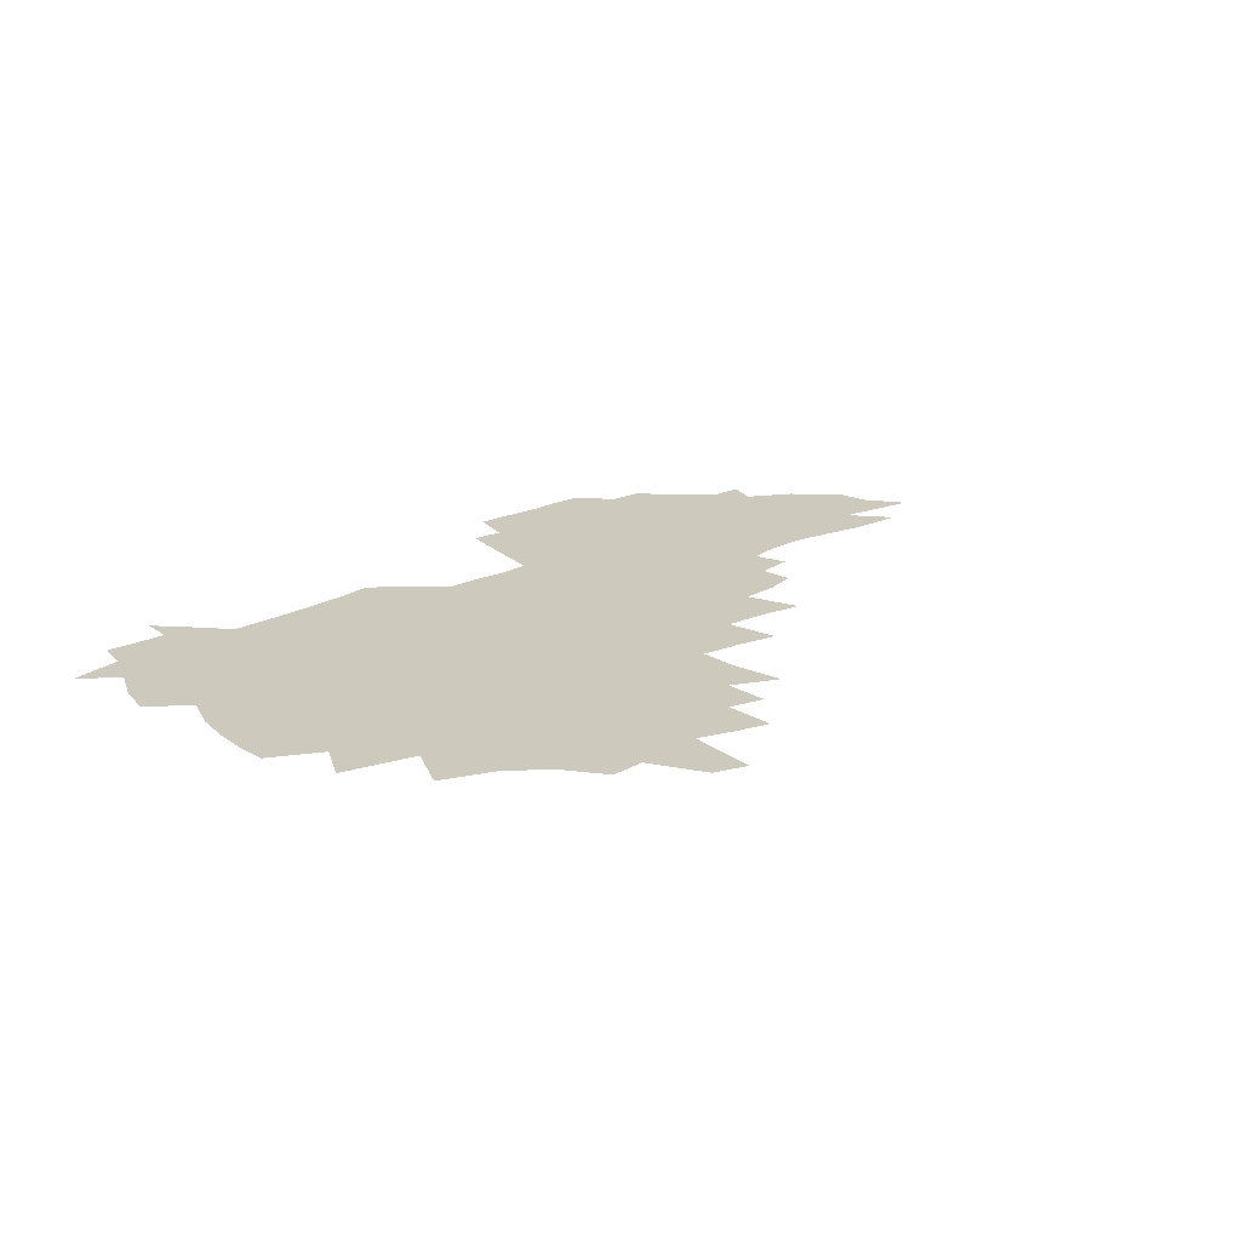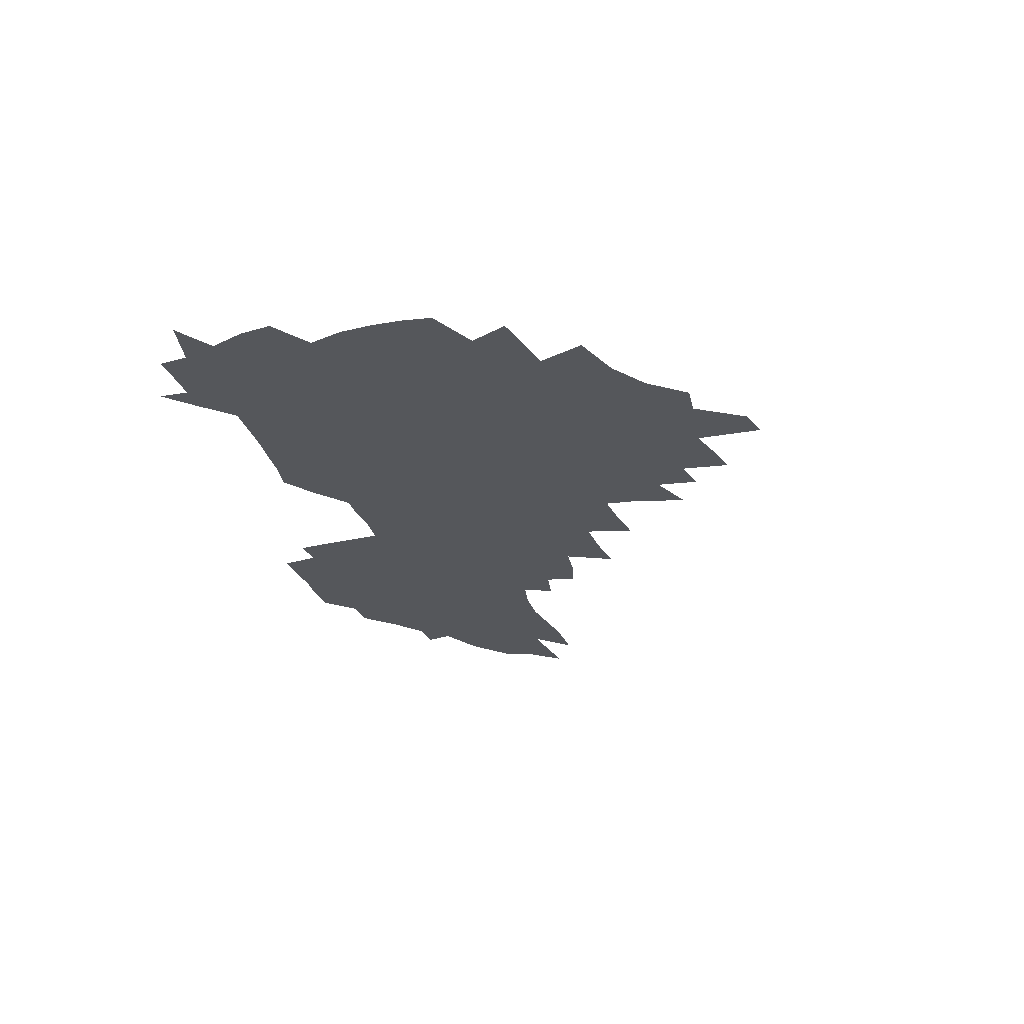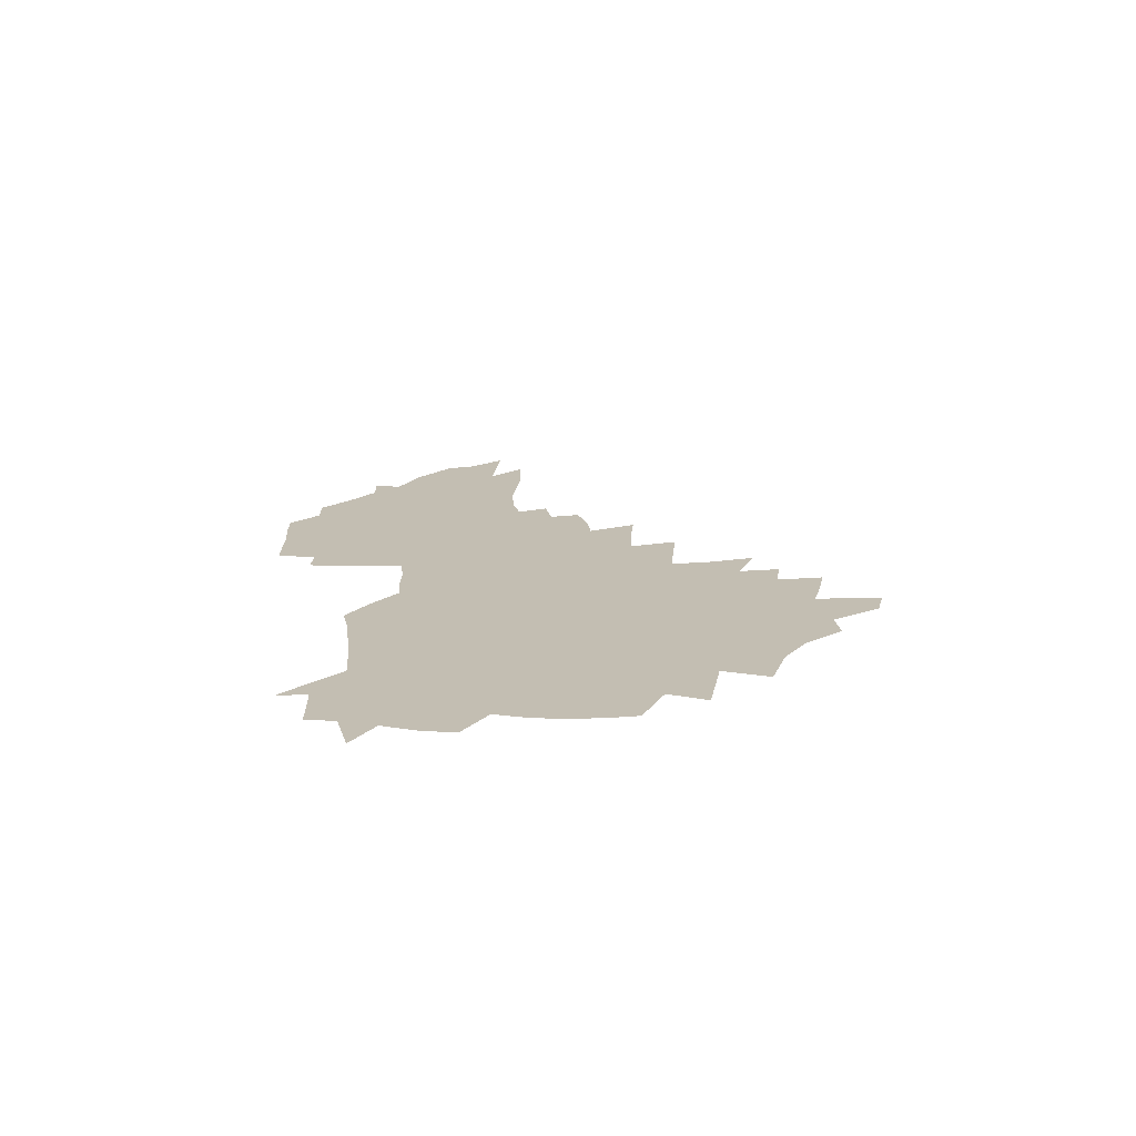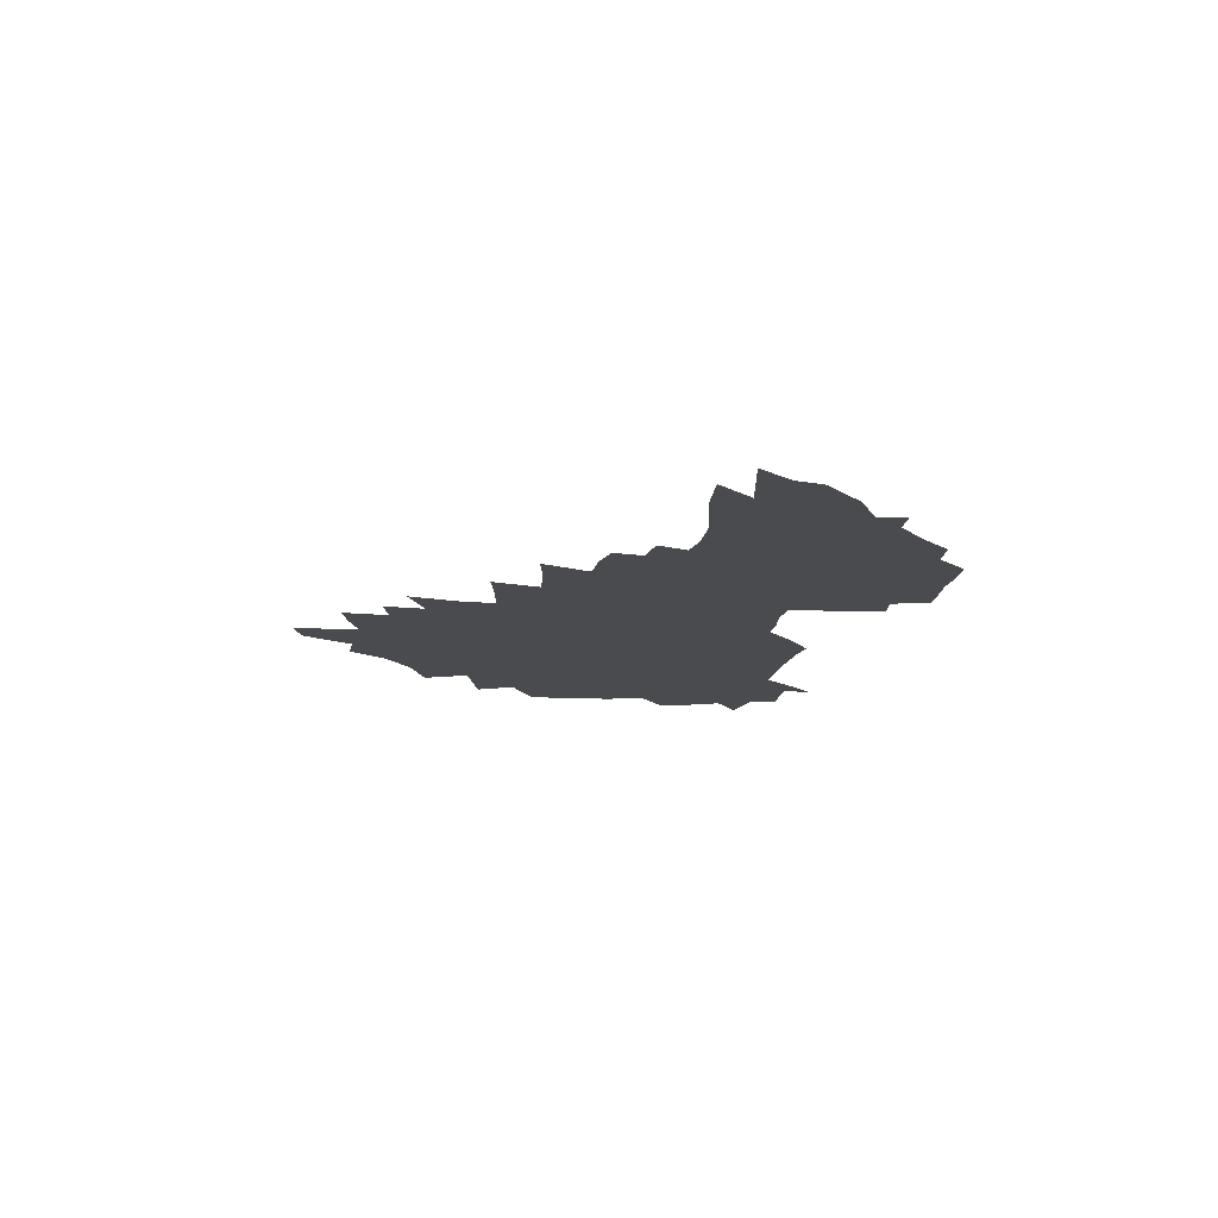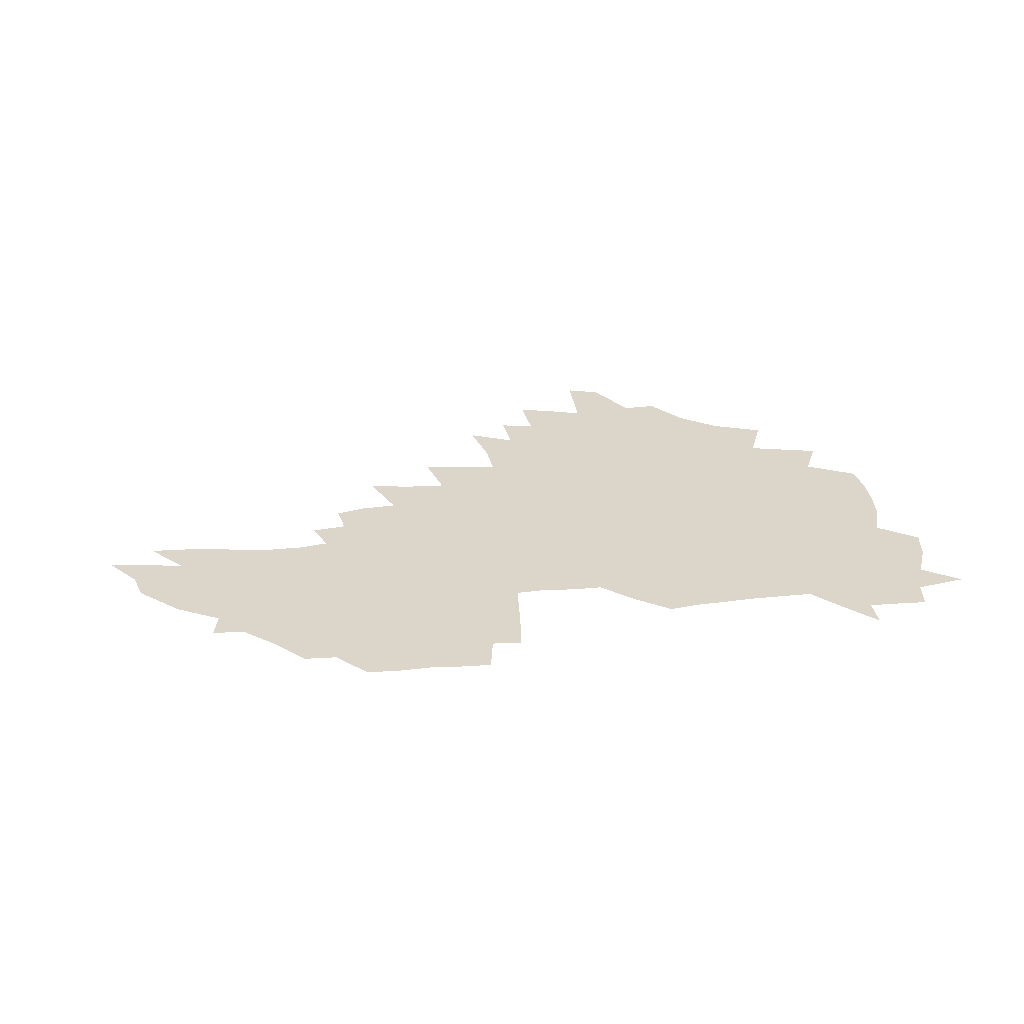
<metadata>
{"format":"obj","ext":"obj","renderer":"f3d","projection":"perspective","resolution":1024,"background":"white","views":[{"elev":22.7,"azim":-42.4,"up":"+Z"},{"elev":-26.6,"azim":-77.1,"up":"+Z"},{"elev":17.5,"azim":-96.1,"up":"+Z"},{"elev":-14.3,"azim":80.0,"up":"+Z"},{"elev":29.9,"azim":169.8,"up":"+Z"}]}
</metadata>
<code>
v 205.1 266.6 0
v 211.7 222.5 0
v 215 237.6 0
v 222.4 253.9 0
v 229.1 270.1 0
v 231.7 283.9 0
v 221.7 148.5 0
v 220.8 163 0
v 221.6 177.9 0
v 223.9 192.8 0
v 229.8 208.7 0
v 233.4 223.8 0
v 235.1 238.5 0
v 238.9 253.8 0
v 243 268.8 0
v 245.4 282.7 0
v 235.6 117.9 0
v 244.7 135.5 0
v 247.9 150.7 0
v 248 164.9 0
v 245.7 179.2 0
v 245.9 193.8 0
v 247.1 208.5 0
v 251.5 223.9 0
v 251.8 238.4 0
v 253.6 252.9 0
v 256.1 267.2 0
v 259.7 281.7 0
v 260.1 295.9 0
v 259.7 87.03 0
v 269.2 108.3 0
v 269.8 123.4 0
v 275.8 139.7 0
v 278.4 153.7 0
v 273.7 166.7 0
v 268.5 180.4 0
v 264.2 194.5 0
v 266.5 209.1 0
v 268.5 223.7 0
v 268.9 238.1 0
v 270.4 252.6 0
v 272.3 267 0
v 273.8 281 0
v 283.2 77.01 0
v 289.4 96.84 0
v 289.9 111.6 0
v 291.2 126.5 0
v 293.6 141.4 0
v 292.8 154.7 0
v 294.3 168.2 0
v 289.6 181.5 0
v 285.9 195.3 0
v 285 209.4 0
v 283.4 223.6 0
v 284.6 237.7 0
v 285 252 0
v 286.5 266.2 0
v 300.6 63.42 0
v 304.6 83.32 0
v 304.5 97.59 0
v 306 113.2 0
v 307.3 127.9 0
v 309.2 142.6 0
v 308.2 155.5 0
v 309.8 169.1 0
v 309.3 182 0
v 305.2 195.6 0
v 304.4 209.3 0
v 302.9 223.2 0
v 301.3 237.4 0
v 301.7 251.5 0
v 301.8 265.7 0
v 314.2 44.33 0
v 318 67.44 0
v 319.2 83.98 0
v 319.9 99.14 0
v 320.7 114 0
v 321.8 128.7 0
v 323.9 144 0
v 324.7 157.3 0
v 323.6 169.7 0
v 323.2 182.7 0
v 322.7 195.8 0
v 321.1 209.3 0
v 321.1 222.7 0
v 318.9 236.9 0
v 317.7 251.1 0
v 317.1 265.3 0
v 330 44.53 0
v 333 68.77 0
v 333.9 85.21 0
v 334.3 99.89 0
v 335.9 116.3 0
v 336.2 129.9 0
v 336.6 143.3 0
v 336.9 156.9 0
v 337.9 170.7 0
v 337.3 183.1 0
v 336.6 196 0
v 335.3 209.5 0
v 334.7 223 0
v 334.1 236.7 0
v 333.3 250.5 0
v 331.4 265.7 0
v 343.7 19.79 0
v 345.9 48.11 0
v 347 67.79 0
v 347.8 85.37 0
v 348.2 99.83 0
v 349 116 0
v 349.2 128.9 0
v 349.8 143.4 0
v 350.1 157.6 0
v 350.2 171 0
v 350 183.4 0
v 349.5 196.5 0
v 348.9 209.8 0
v 347.9 223.4 0
v 348.1 236.8 0
v 347.1 250.7 0
v 345.7 265.9 0
v 359 14.29 0
v 360.6 46.15 0
v 361.5 63.39 0
v 361.6 83.24 0
v 361.9 99.45 0
v 362.2 114.6 0
v 362.6 128.9 0
v 362.9 142.9 0
v 363.1 156.6 0
v 363.2 170.1 0
v 362.9 183.5 0
v 362.6 196.7 0
v 362.3 210.1 0
v 362 223.6 0
v 361.4 237.6 0
v 360.5 251.8 0
v 359.6 267.4 0
v 361 286 0
v 376.6 40.2 0
v 376.2 61.58 0
v 375.5 82.75 0
v 375.9 97.46 0
v 376.1 112.5 0
v 376.1 127.7 0
v 376.7 141.3 0
v 376.7 155.5 0
v 376.2 170.3 0
v 376.1 183.4 0
v 375.9 196.8 0
v 375.7 210.3 0
v 375.5 224 0
v 375.8 239.6 0
v 375.5 255 0
v 392.7 35.35 0
v 391.6 58.06 0
v 390.5 78.72 0
v 390.3 95.18 0
v 390.3 110.9 0
v 390.4 125.6 0
v 391.2 139.5 0
v 391 153.9 0
v 389.4 170.1 0
v 389.2 183.5 0
v 389.3 196.8 0
v 389.2 210.4 0
v 389.4 224.4 0
v 390.3 241.1 0
v 407.9 53.7 0
v 406.8 73.63 0
v 405.2 92.83 0
v 406.1 107.7 0
v 405.9 123 0
v 406.3 137.7 0
v 405.5 153 0
v 404.6 168.1 0
v 403.6 182.7 0
v 403 196.8 0
v 402.9 210.4 0
v 403 224 0
v 404.3 240.6 0
v 428 63.11 0
v 423.2 87.01 0
v 422.6 104.4 0
v 423.8 119.1 0
v 421.4 137 0
v 420.7 151.8 0
v 418.9 167.8 0
v 417.8 182.3 0
v 416.7 196.8 0
v 416.6 210.4 0
v 417 224.2 0
v 418.3 238.7 0
v 441.2 101.4 0
v 438.7 120.4 0
v 437.6 135.6 0
v 435.6 151.6 0
v 433.2 167.8 0
v 432.4 181.9 0
v 430.4 196.9 0
v 431.2 210.4 0
v 431 224 0
v 432.8 238.8 0
v 434.7 253.4 0
v 437 270.3 0
v 439.3 284 0
v 459.6 97.25 0
v 454.4 120.6 0
v 452.5 136.6 0
v 450.1 152.5 0
v 447.9 167.9 0
v 446.5 182.3 0
v 445 196.6 0
v 445.5 210.1 0
v 444.8 223.8 0
v 446.5 237.8 0
v 448.2 252.2 0
v 450.8 267.6 0
v 452.9 282 0
v 456.9 299.7 0
v 472.7 118.6 0
v 467.8 137.7 0
v 465 153.4 0
v 461.7 169.3 0
v 460.6 183.1 0
v 460.4 196.8 0
v 459.1 210.5 0
v 457.6 223.5 0
v 461.7 238.3 0
v 463.8 252.7 0
v 464.6 266.4 0
v 467 281 0
v 471.4 298.6 0
v 493.1 114.5 0
v 484 138.2 0
v 480.2 154.4 0
v 478.3 168.8 0
v 475.7 183.4 0
v 475.4 197 0
v 475.1 210.7 0
v 475.2 224.4 0
v 477.2 238.5 0
v 477.8 252.2 0
v 480.1 266.6 0
v 482.5 281.2 0
v 485.6 296.8 0
v 500.7 138.6 0
v 495.9 155.3 0
v 492.6 170.1 0
v 490.7 183.9 0
v 490.1 197.4 0
v 490.5 210.9 0
v 490.7 224.4 0
v 491.8 238.2 0
v 493.2 252.1 0
v 496.6 266.9 0
v 497.4 280.7 0
v 501.3 296.8 0
v 515 141.7 0
v 513 156.2 0
v 508.4 171.1 0
v 506.7 184.4 0
v 503.3 198.2 0
v 503.8 210.8 0
v 506.4 224.6 0
v 506.4 238 0
v 508 251.6 0
v 511.7 266.4 0
v 511.2 279.7 0
v 515.9 295.4 0
v 529.5 157.7 0
v 524.4 172.5 0
v 522.3 185.3 0
v 521.9 198.2 0
v 519.9 211.3 0
v 520.9 224.4 0
v 520.1 237.7 0
v 522 251 0
v 525 265.4 0
v 529.1 280.2 0
v 538 174.3 0
v 537 186.2 0
v 536.2 198.7 0
v 534.9 211.6 0
v 534.6 224.4 0
v 538.8 237.9 0
v 538.1 251 0
v 540.6 264.6 0
v 544.2 278.8 0
v 557.2 173.7 0
v 553.7 186.5 0
v 551.6 199 0
v 550.8 211.5 0
v 552 224.3 0
v 554.5 237.3 0
v 555.1 250.5 0
v 557.2 263.8 0
v 591.8 166.2 0
v 572.3 186.2 0
v 569.4 198.9 0
v 568.2 211.3 0
v 569.4 223.8 0
v 568.5 236.7 0
v 572.2 249.8 0
v 615.5 164 0
v 600.6 181.9 0
v 591.5 197.1 0
v 586.2 210.7 0
v 584.8 223.4 0
v 583.5 235.9 0
v 587 248.6 0
v 636.9 174.5 0
v 624.7 191.5 0
v 621.6 205.2 0
v 603.2 223.9 0
f 4 5 1
f 11 12 2
f 2 12 3
f 12 13 3
f 3 13 4
f 13 14 4
f 4 14 5
f 14 15 5
f 5 15 6
f 15 16 6
f 18 19 7
f 7 19 8
f 19 20 8
f 8 20 9
f 20 21 9
f 9 21 10
f 21 22 10
f 10 22 11
f 22 23 11
f 11 23 12
f 23 24 12
f 12 24 13
f 24 25 13
f 13 25 14
f 25 26 14
f 14 26 15
f 26 27 15
f 15 27 16
f 27 28 16
f 31 32 17
f 17 32 18
f 32 33 18
f 18 33 19
f 33 34 19
f 19 34 20
f 34 35 20
f 20 35 21
f 35 36 21
f 21 36 22
f 36 37 22
f 22 37 23
f 37 38 23
f 23 38 24
f 38 39 24
f 24 39 25
f 39 40 25
f 25 40 26
f 40 41 26
f 26 41 27
f 41 42 27
f 27 42 28
f 42 43 28
f 28 43 29
f 44 45 30
f 30 45 31
f 45 46 31
f 31 46 32
f 46 47 32
f 32 47 33
f 47 48 33
f 33 48 34
f 48 49 34
f 34 49 35
f 49 50 35
f 35 50 36
f 50 51 36
f 36 51 37
f 51 52 37
f 37 52 38
f 52 53 38
f 38 53 39
f 53 54 39
f 39 54 40
f 54 55 40
f 40 55 41
f 55 56 41
f 41 56 42
f 56 57 42
f 42 57 43
f 58 59 44
f 44 59 45
f 59 60 45
f 45 60 46
f 60 61 46
f 46 61 47
f 61 62 47
f 47 62 48
f 62 63 48
f 48 63 49
f 63 64 49
f 49 64 50
f 64 65 50
f 50 65 51
f 65 66 51
f 51 66 52
f 66 67 52
f 52 67 53
f 67 68 53
f 53 68 54
f 68 69 54
f 54 69 55
f 69 70 55
f 55 70 56
f 70 71 56
f 56 71 57
f 71 72 57
f 73 74 58
f 58 74 59
f 74 75 59
f 59 75 60
f 75 76 60
f 60 76 61
f 76 77 61
f 61 77 62
f 77 78 62
f 62 78 63
f 78 79 63
f 63 79 64
f 79 80 64
f 64 80 65
f 80 81 65
f 65 81 66
f 81 82 66
f 66 82 67
f 82 83 67
f 67 83 68
f 83 84 68
f 68 84 69
f 84 85 69
f 69 85 70
f 85 86 70
f 70 86 71
f 86 87 71
f 71 87 72
f 87 88 72
f 73 89 74
f 89 90 74
f 74 90 75
f 90 91 75
f 75 91 76
f 91 92 76
f 76 92 77
f 92 93 77
f 77 93 78
f 93 94 78
f 78 94 79
f 94 95 79
f 79 95 80
f 95 96 80
f 80 96 81
f 96 97 81
f 81 97 82
f 97 98 82
f 82 98 83
f 98 99 83
f 83 99 84
f 99 100 84
f 84 100 85
f 100 101 85
f 85 101 86
f 101 102 86
f 86 102 87
f 102 103 87
f 87 103 88
f 103 104 88
f 105 106 89
f 89 106 90
f 106 107 90
f 90 107 91
f 107 108 91
f 91 108 92
f 108 109 92
f 92 109 93
f 109 110 93
f 93 110 94
f 110 111 94
f 94 111 95
f 111 112 95
f 95 112 96
f 112 113 96
f 96 113 97
f 113 114 97
f 97 114 98
f 114 115 98
f 98 115 99
f 115 116 99
f 99 116 100
f 116 117 100
f 100 117 101
f 117 118 101
f 101 118 102
f 118 119 102
f 102 119 103
f 119 120 103
f 103 120 104
f 120 121 104
f 105 122 106
f 122 123 106
f 106 123 107
f 123 124 107
f 107 124 108
f 124 125 108
f 108 125 109
f 125 126 109
f 109 126 110
f 126 127 110
f 110 127 111
f 127 128 111
f 111 128 112
f 128 129 112
f 112 129 113
f 129 130 113
f 113 130 114
f 130 131 114
f 114 131 115
f 131 132 115
f 115 132 116
f 132 133 116
f 116 133 117
f 133 134 117
f 117 134 118
f 134 135 118
f 118 135 119
f 135 136 119
f 119 136 120
f 136 137 120
f 120 137 121
f 137 138 121
f 123 140 124
f 140 141 124
f 124 141 125
f 141 142 125
f 125 142 126
f 142 143 126
f 126 143 127
f 143 144 127
f 127 144 128
f 144 145 128
f 128 145 129
f 145 146 129
f 129 146 130
f 146 147 130
f 130 147 131
f 147 148 131
f 131 148 132
f 148 149 132
f 132 149 133
f 149 150 133
f 133 150 134
f 150 151 134
f 134 151 135
f 151 152 135
f 135 152 136
f 152 153 136
f 136 153 137
f 153 154 137
f 137 154 138
f 140 155 141
f 155 156 141
f 141 156 142
f 156 157 142
f 142 157 143
f 157 158 143
f 143 158 144
f 158 159 144
f 144 159 145
f 159 160 145
f 145 160 146
f 160 161 146
f 146 161 147
f 161 162 147
f 147 162 148
f 162 163 148
f 148 163 149
f 163 164 149
f 149 164 150
f 164 165 150
f 150 165 151
f 165 166 151
f 151 166 152
f 166 167 152
f 152 167 153
f 167 168 153
f 153 168 154
f 156 169 157
f 169 170 157
f 157 170 158
f 170 171 158
f 158 171 159
f 171 172 159
f 159 172 160
f 172 173 160
f 160 173 161
f 173 174 161
f 161 174 162
f 174 175 162
f 162 175 163
f 175 176 163
f 163 176 164
f 176 177 164
f 164 177 165
f 177 178 165
f 165 178 166
f 178 179 166
f 166 179 167
f 179 180 167
f 167 180 168
f 180 181 168
f 170 182 171
f 182 183 171
f 171 183 172
f 183 184 172
f 172 184 173
f 184 185 173
f 173 185 174
f 185 186 174
f 174 186 175
f 186 187 175
f 175 187 176
f 187 188 176
f 176 188 177
f 188 189 177
f 177 189 178
f 189 190 178
f 178 190 179
f 190 191 179
f 179 191 180
f 191 192 180
f 180 192 181
f 192 193 181
f 184 194 185
f 194 195 185
f 185 195 186
f 195 196 186
f 186 196 187
f 196 197 187
f 187 197 188
f 197 198 188
f 188 198 189
f 198 199 189
f 189 199 190
f 199 200 190
f 190 200 191
f 200 201 191
f 191 201 192
f 201 202 192
f 192 202 193
f 202 203 193
f 194 207 195
f 207 208 195
f 195 208 196
f 208 209 196
f 196 209 197
f 209 210 197
f 197 210 198
f 210 211 198
f 198 211 199
f 211 212 199
f 199 212 200
f 212 213 200
f 200 213 201
f 213 214 201
f 201 214 202
f 214 215 202
f 202 215 203
f 215 216 203
f 203 216 204
f 216 217 204
f 204 217 205
f 217 218 205
f 205 218 206
f 218 219 206
f 208 221 209
f 221 222 209
f 209 222 210
f 222 223 210
f 210 223 211
f 223 224 211
f 211 224 212
f 224 225 212
f 212 225 213
f 225 226 213
f 213 226 214
f 226 227 214
f 214 227 215
f 227 228 215
f 215 228 216
f 228 229 216
f 216 229 217
f 229 230 217
f 217 230 218
f 230 231 218
f 218 231 219
f 231 232 219
f 219 232 220
f 232 233 220
f 221 234 222
f 234 235 222
f 222 235 223
f 235 236 223
f 223 236 224
f 236 237 224
f 224 237 225
f 237 238 225
f 225 238 226
f 238 239 226
f 226 239 227
f 239 240 227
f 227 240 228
f 240 241 228
f 228 241 229
f 241 242 229
f 229 242 230
f 242 243 230
f 230 243 231
f 243 244 231
f 231 244 232
f 244 245 232
f 232 245 233
f 245 246 233
f 235 247 236
f 247 248 236
f 236 248 237
f 248 249 237
f 237 249 238
f 249 250 238
f 238 250 239
f 250 251 239
f 239 251 240
f 251 252 240
f 240 252 241
f 252 253 241
f 241 253 242
f 253 254 242
f 242 254 243
f 254 255 243
f 243 255 244
f 255 256 244
f 244 256 245
f 256 257 245
f 245 257 246
f 257 258 246
f 247 259 248
f 259 260 248
f 248 260 249
f 260 261 249
f 249 261 250
f 261 262 250
f 250 262 251
f 262 263 251
f 251 263 252
f 263 264 252
f 252 264 253
f 264 265 253
f 253 265 254
f 265 266 254
f 254 266 255
f 266 267 255
f 255 267 256
f 267 268 256
f 256 268 257
f 268 269 257
f 257 269 258
f 269 270 258
f 260 271 261
f 271 272 261
f 261 272 262
f 272 273 262
f 262 273 263
f 273 274 263
f 263 274 264
f 274 275 264
f 264 275 265
f 275 276 265
f 265 276 266
f 276 277 266
f 266 277 267
f 277 278 267
f 267 278 268
f 278 279 268
f 268 279 269
f 279 280 269
f 269 280 270
f 272 281 273
f 281 282 273
f 273 282 274
f 282 283 274
f 274 283 275
f 283 284 275
f 275 284 276
f 284 285 276
f 276 285 277
f 285 286 277
f 277 286 278
f 286 287 278
f 278 287 279
f 287 288 279
f 279 288 280
f 288 289 280
f 281 290 282
f 290 291 282
f 282 291 283
f 291 292 283
f 283 292 284
f 292 293 284
f 284 293 285
f 293 294 285
f 285 294 286
f 294 295 286
f 286 295 287
f 295 296 287
f 287 296 288
f 296 297 288
f 288 297 289
f 290 298 291
f 298 299 291
f 291 299 292
f 299 300 292
f 292 300 293
f 300 301 293
f 293 301 294
f 301 302 294
f 294 302 295
f 302 303 295
f 295 303 296
f 303 304 296
f 296 304 297
f 298 305 299
f 305 306 299
f 299 306 300
f 306 307 300
f 300 307 301
f 307 308 301
f 301 308 302
f 308 309 302
f 302 309 303
f 309 310 303
f 303 310 304
f 310 311 304
f 306 312 307
f 312 313 307
f 307 313 308
f 313 314 308
f 308 314 309
f 314 315 309
f 309 315 310

</code>
